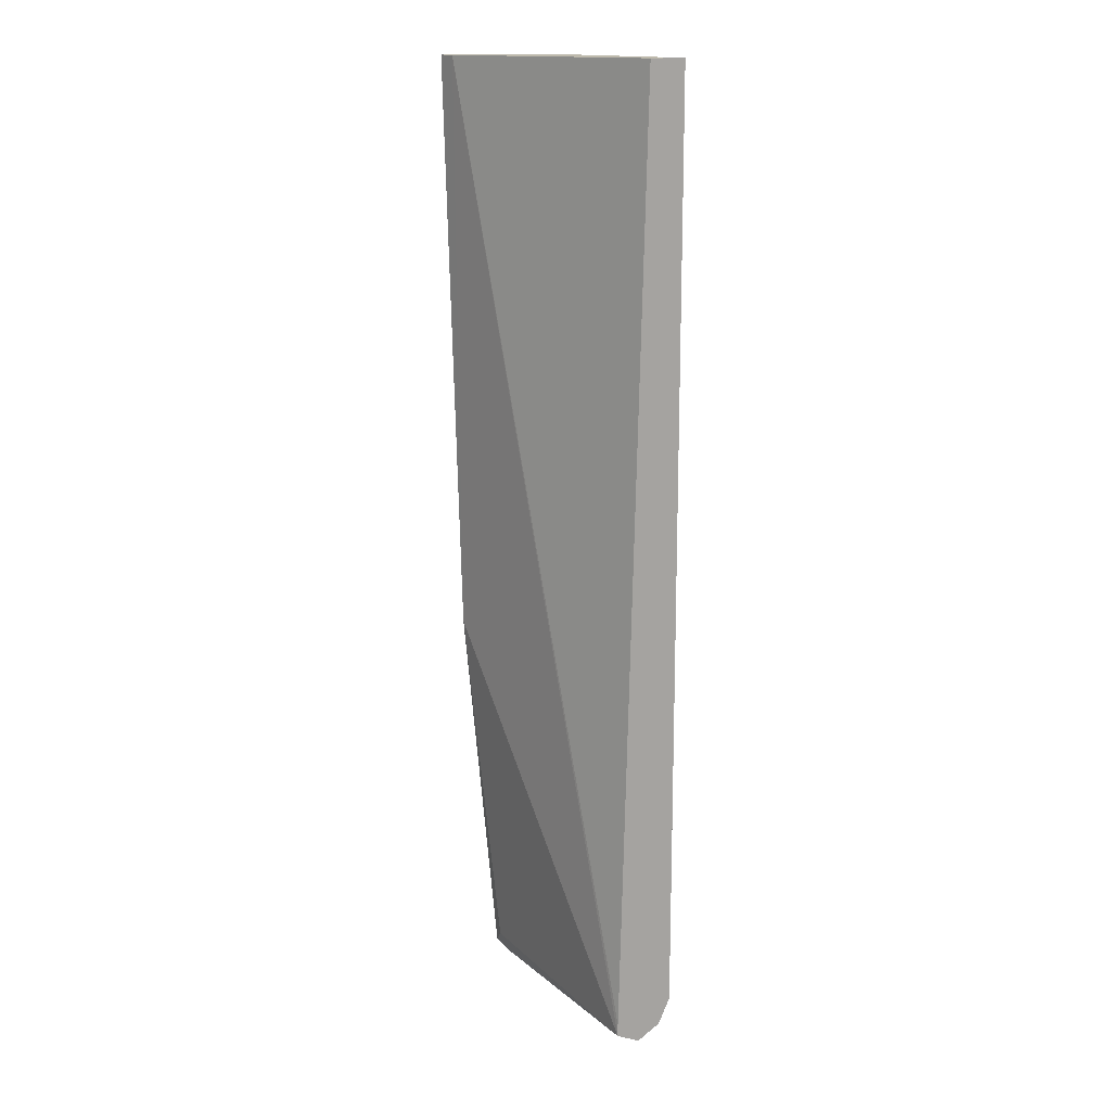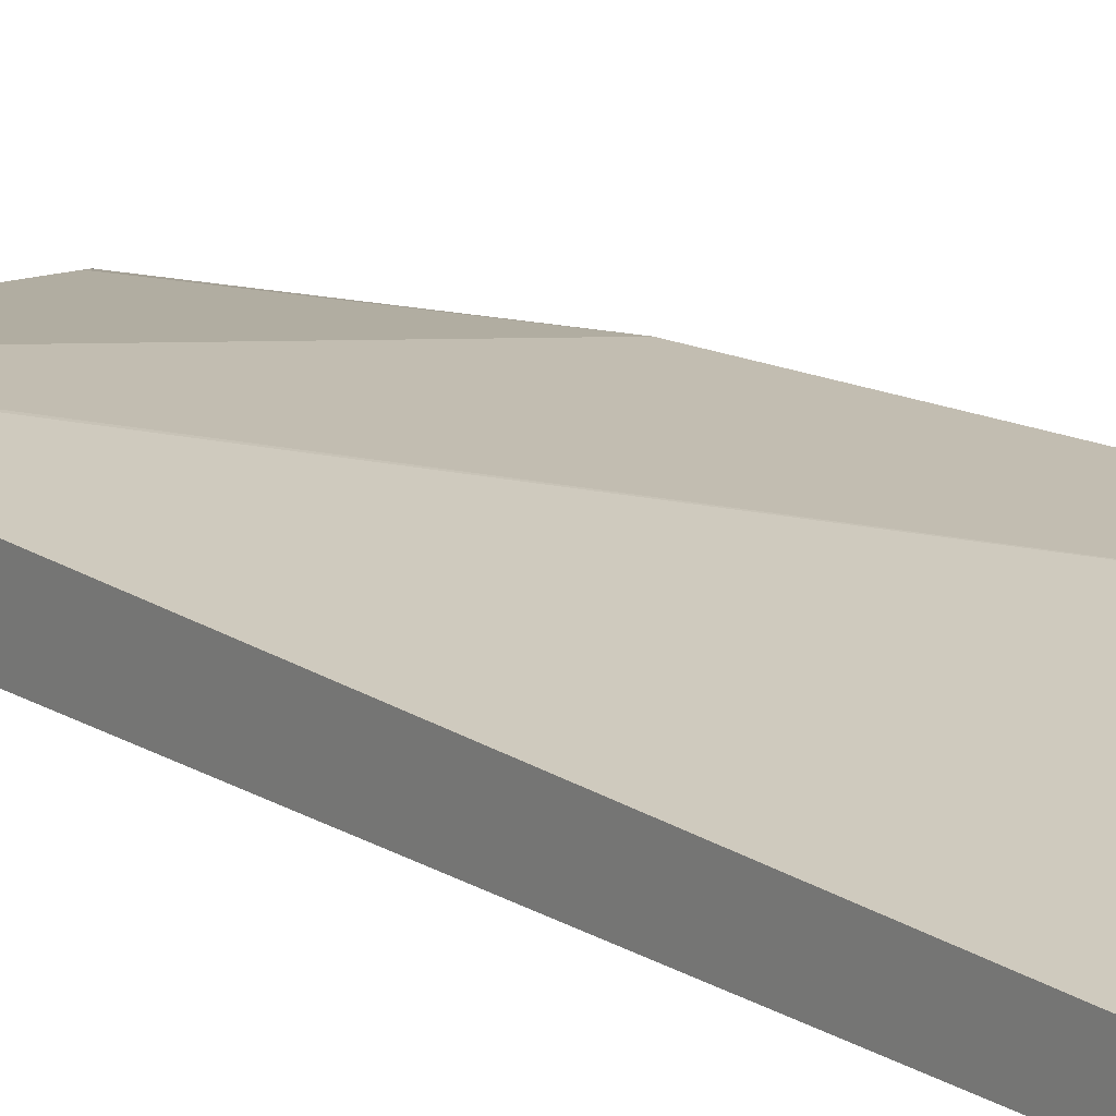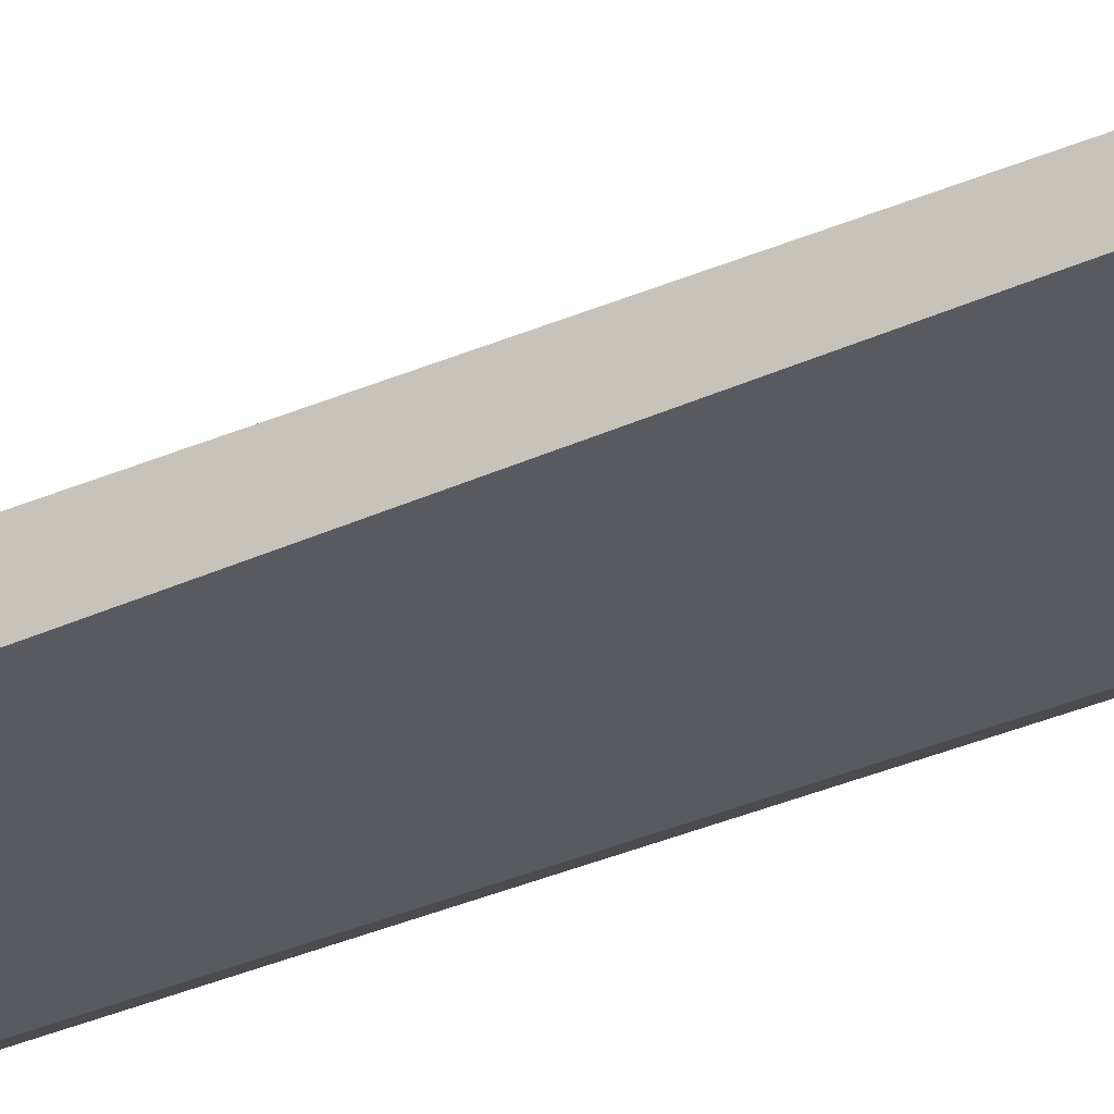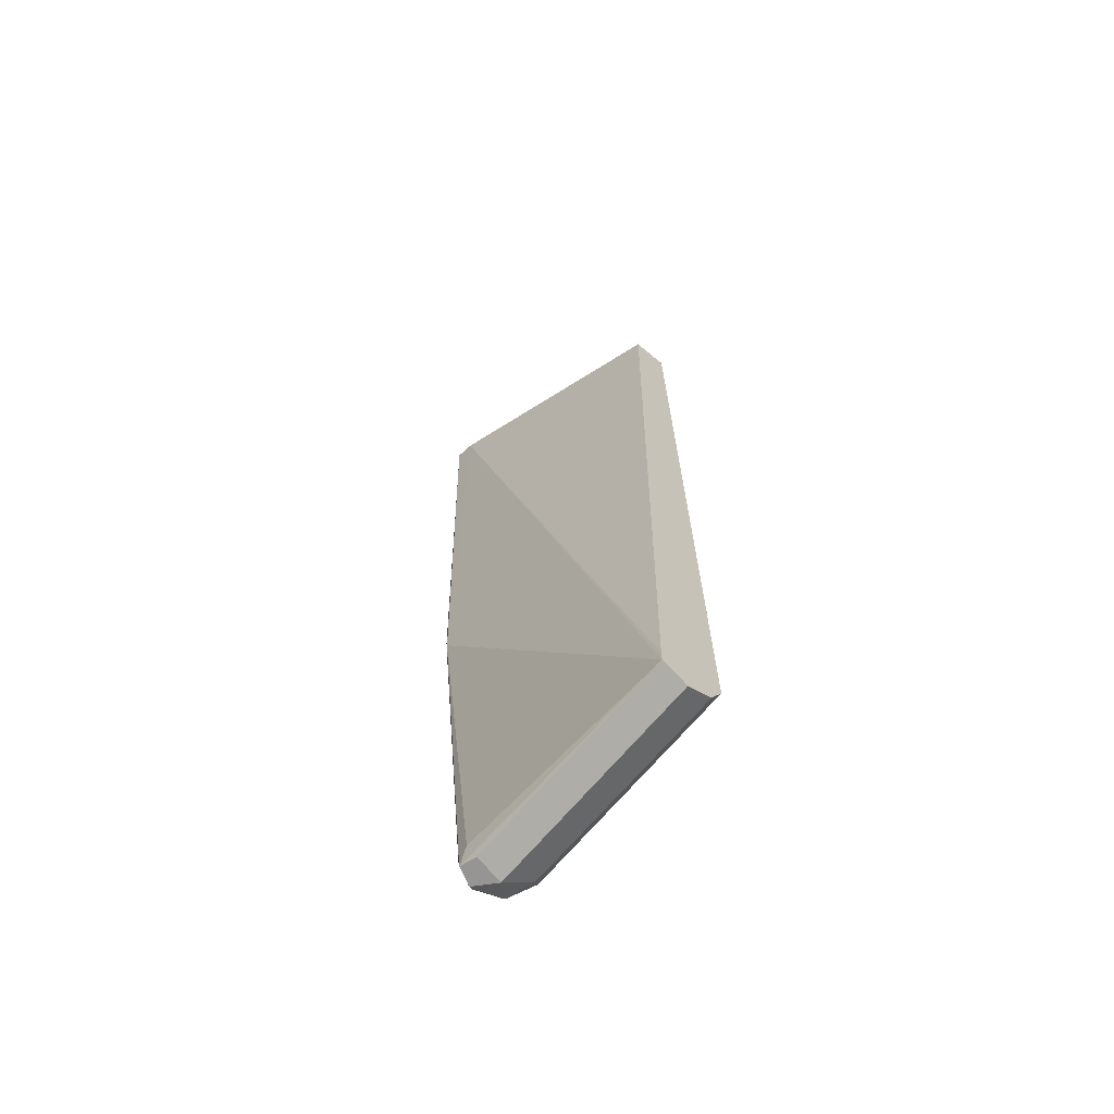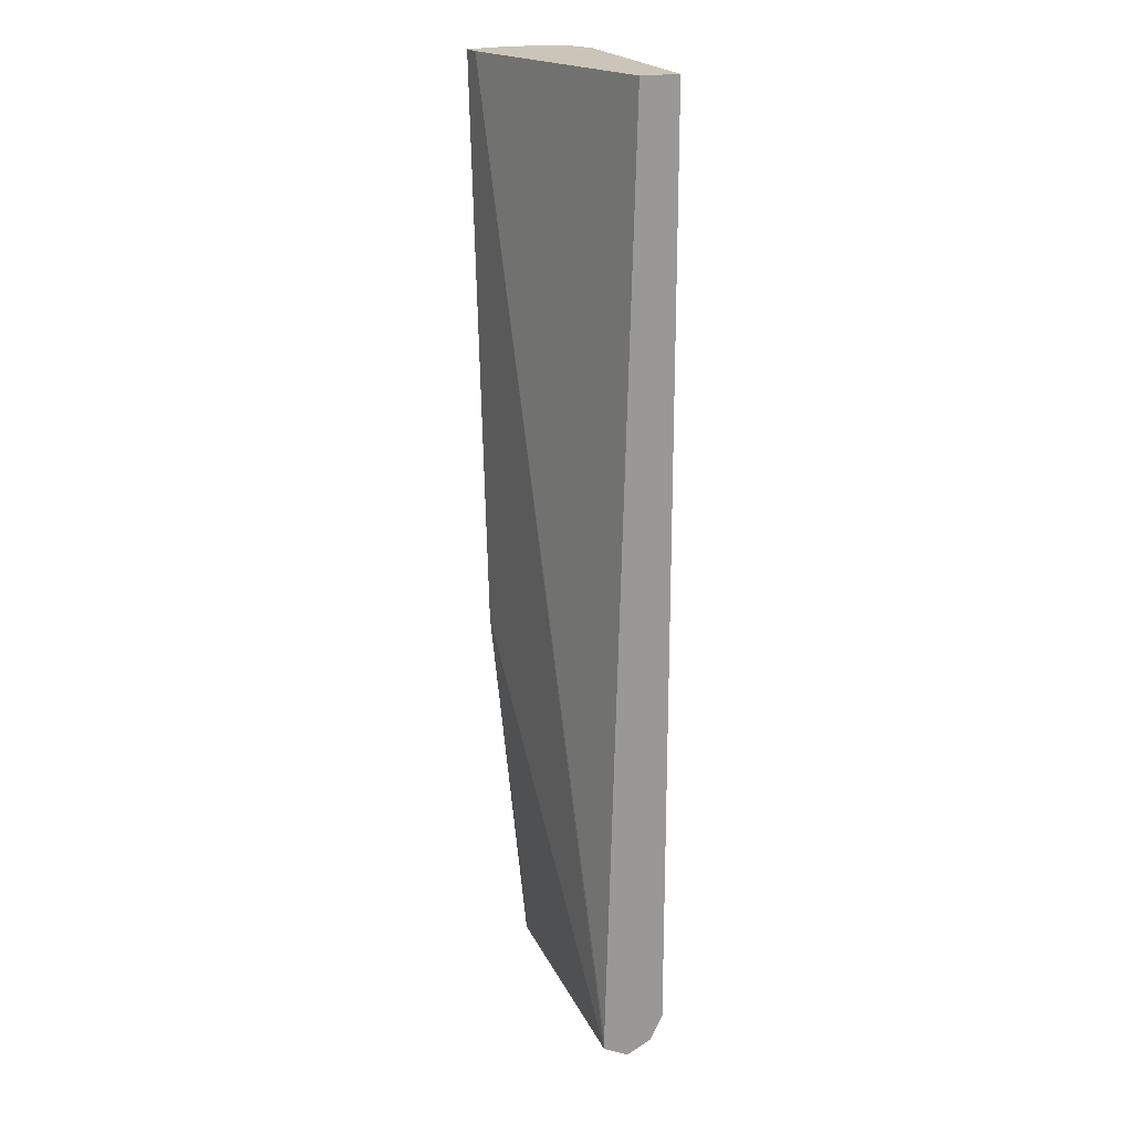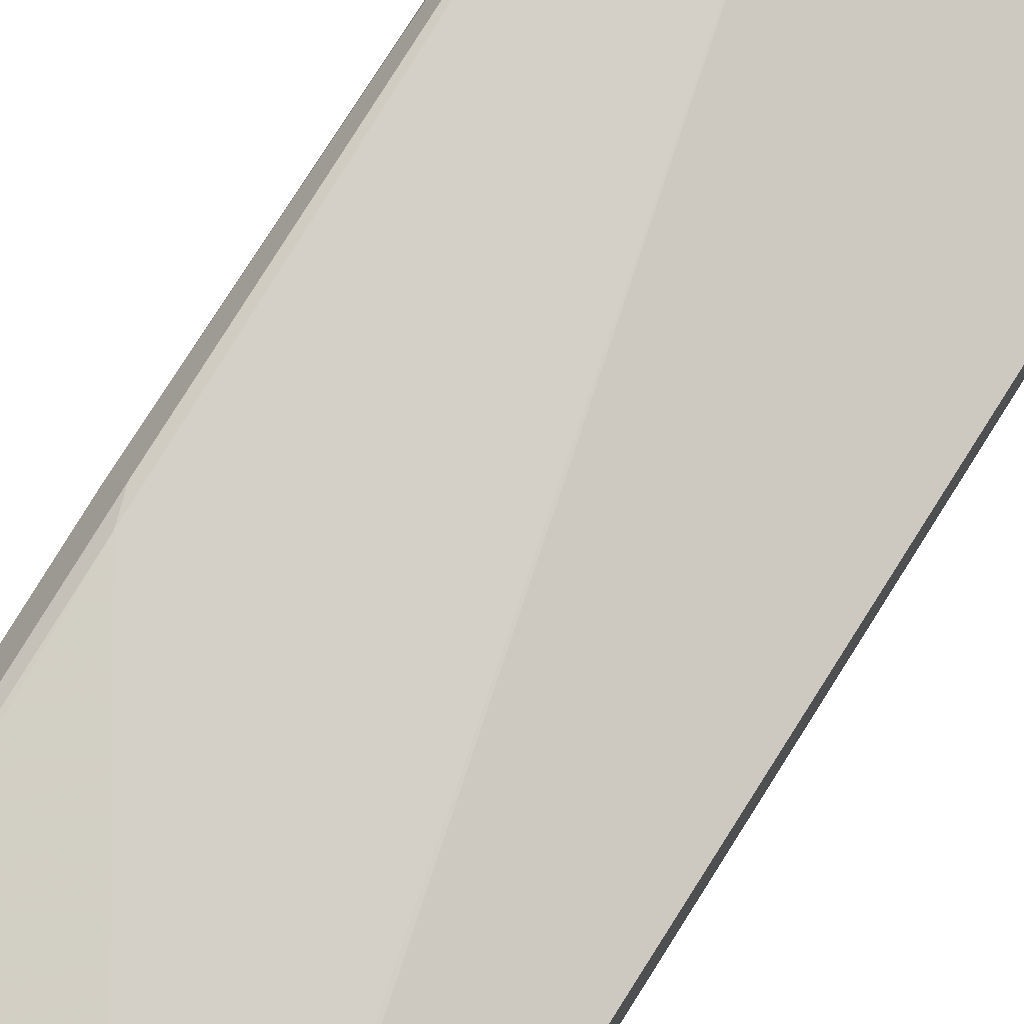
<metadata>
{"format":"obj","ext":"obj","renderer":"f3d","projection":"perspective","resolution":1024,"background":"white","views":[{"elev":15.4,"azim":58.8,"up":"+Y"},{"elev":14.6,"azim":143.1,"up":"+Z"},{"elev":-31.9,"azim":123.2,"up":"+Z"},{"elev":-68.5,"azim":50.1,"up":"+Y"},{"elev":20.5,"azim":70.8,"up":"+Y"},{"elev":75.9,"azim":32.1,"up":"+Z"}]}
</metadata>
<code>
v -0.219 -0.2816 -0.6882
v -0.2086 -0.2711 -0.7091
v -0.2033 -0.2972 -0.7039
v -0.2086 -0.3024 -0.6778
v -0.2086 -0.2816 -0.6674
v -0.219 0.0313 -0.657
v -0.219 0.4963 -0.6882
v -0.1877 -0.2816 -0.7195
v -0.2086 0.4963 -0.7091
v -0.1773 -0.3024 -0.7091
v -0.1877 -0.3128 -0.6882
v -0.1877 -0.3024 -0.6674
v -0.2033 -0.2972 -0.6648
v -0.2086 0.0313 -0.6361
v -0.2108 0.4963 -0.6237
v -0.2122 0.4963 -0.6266
v -0.219 0.4963 -0.657
v -0.00239 -0.2816 -0.7195
v -0.1877 0.4963 -0.7195
v -0.00239 -0.3024 -0.7091
v -0.00239 -0.3128 -0.6882
v -0.00239 -0.3024 -0.6674
v -0.1929 -0.2867 -0.6622
v -0.2033 0.01569 -0.6335
v -0.1955 0.4963 -0.6258
v -0.00239 0.4963 -0.7195
v -0.00239 -0.2919 -0.6674
v -0.00239 0.4963 -0.6882
f 11 22 12
f 11 21 22
f 10 21 11
f 10 20 21
f 8 20 10
f 8 19 26
f 8 18 20
f 7 19 9
f 12 22 13
f 7 26 19
f 8 26 18
f 13 22 23
f 18 22 21
f 14 24 15
f 15 24 25
f 18 26 28
f 18 28 27
f 18 27 22
f 18 21 20
f 22 27 25
f 22 25 24
f 22 24 23
f 25 27 28
f 7 28 26
f 13 23 24
f 7 25 28
f 2 9 19
f 7 16 15
f 7 15 25
f 1 2 3
f 1 3 4
f 1 4 5
f 1 5 14
f 1 14 6
f 1 17 7
f 1 7 9
f 1 9 2
f 2 8 3
f 2 19 8
f 1 6 17
f 3 11 4
f 7 17 16
f 3 10 11
f 6 16 17
f 6 15 16
f 6 14 15
f 5 13 24
f 5 24 14
f 4 13 5
f 4 12 13
f 4 11 12
f 3 8 10

</code>
